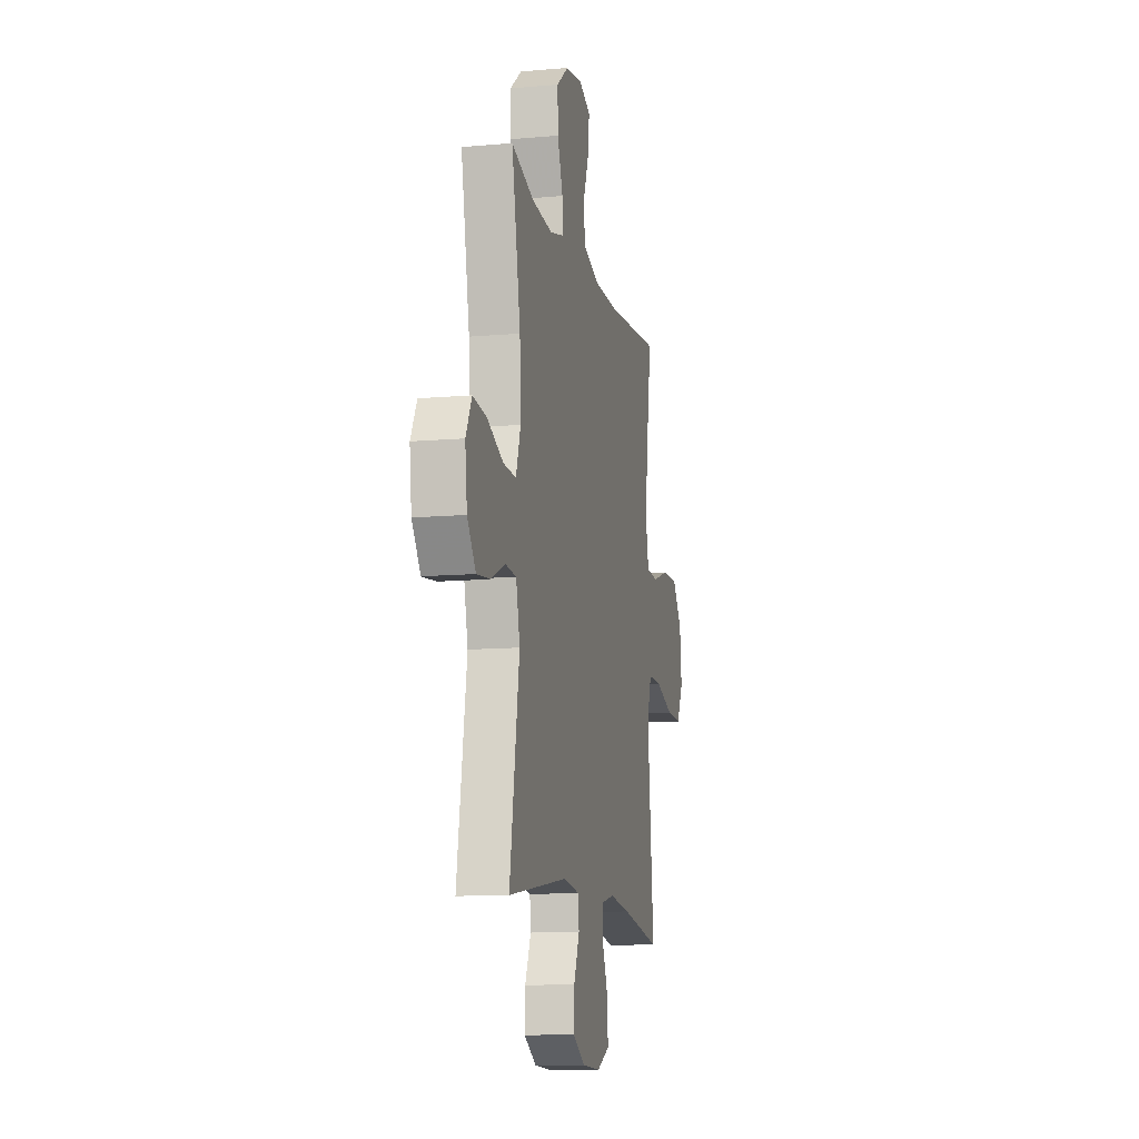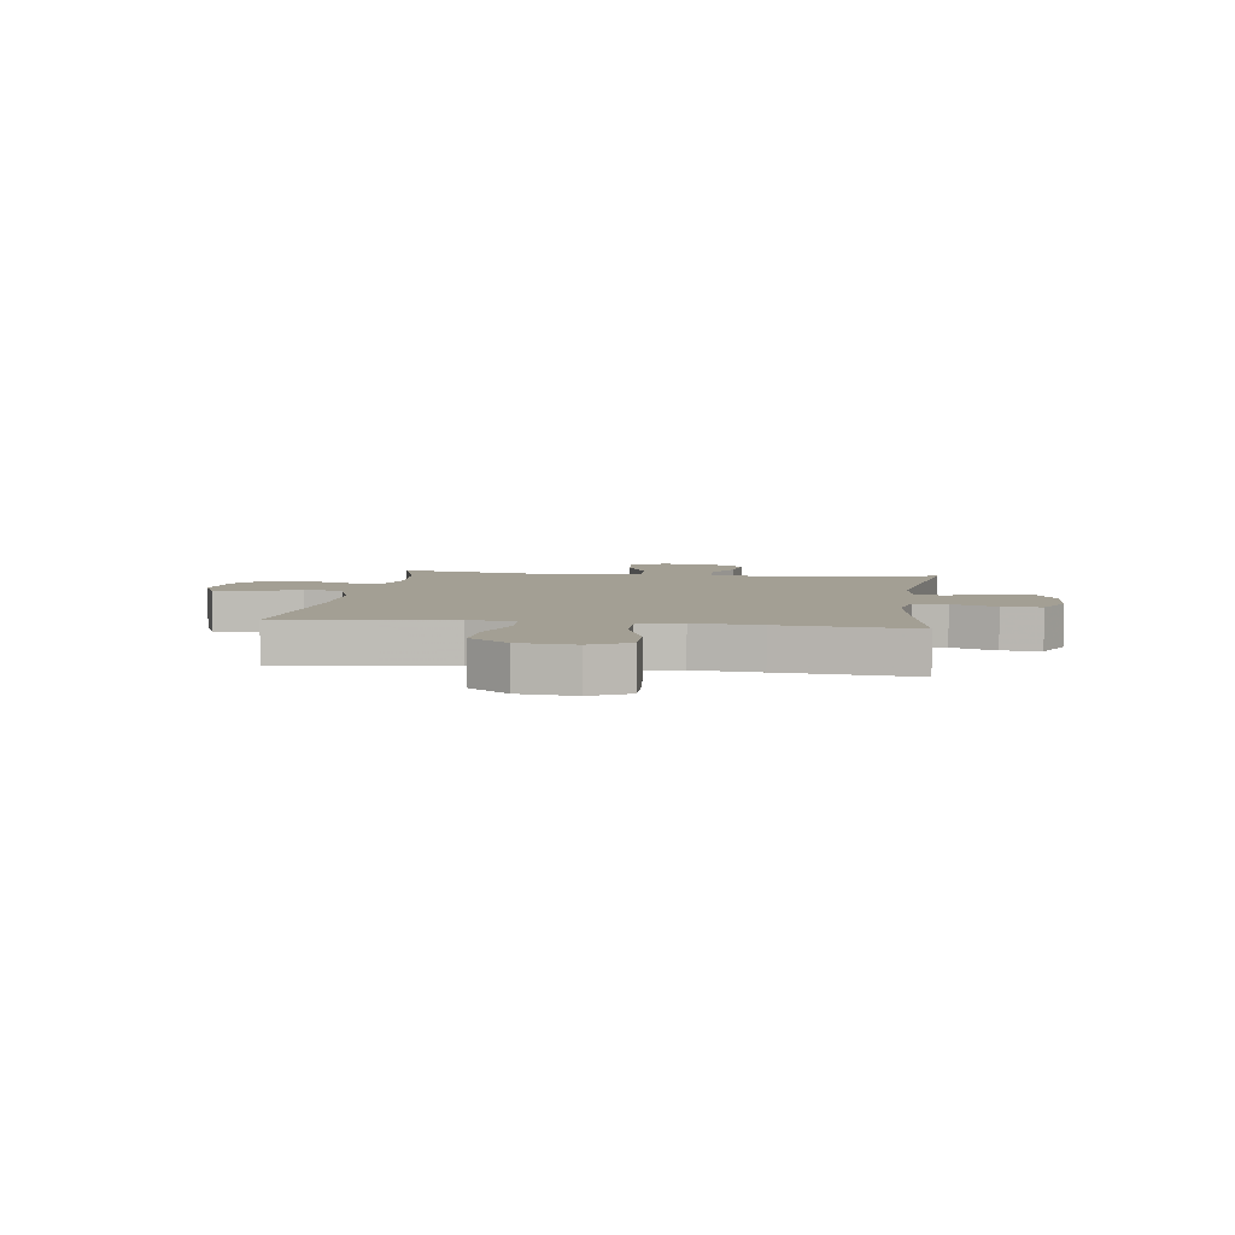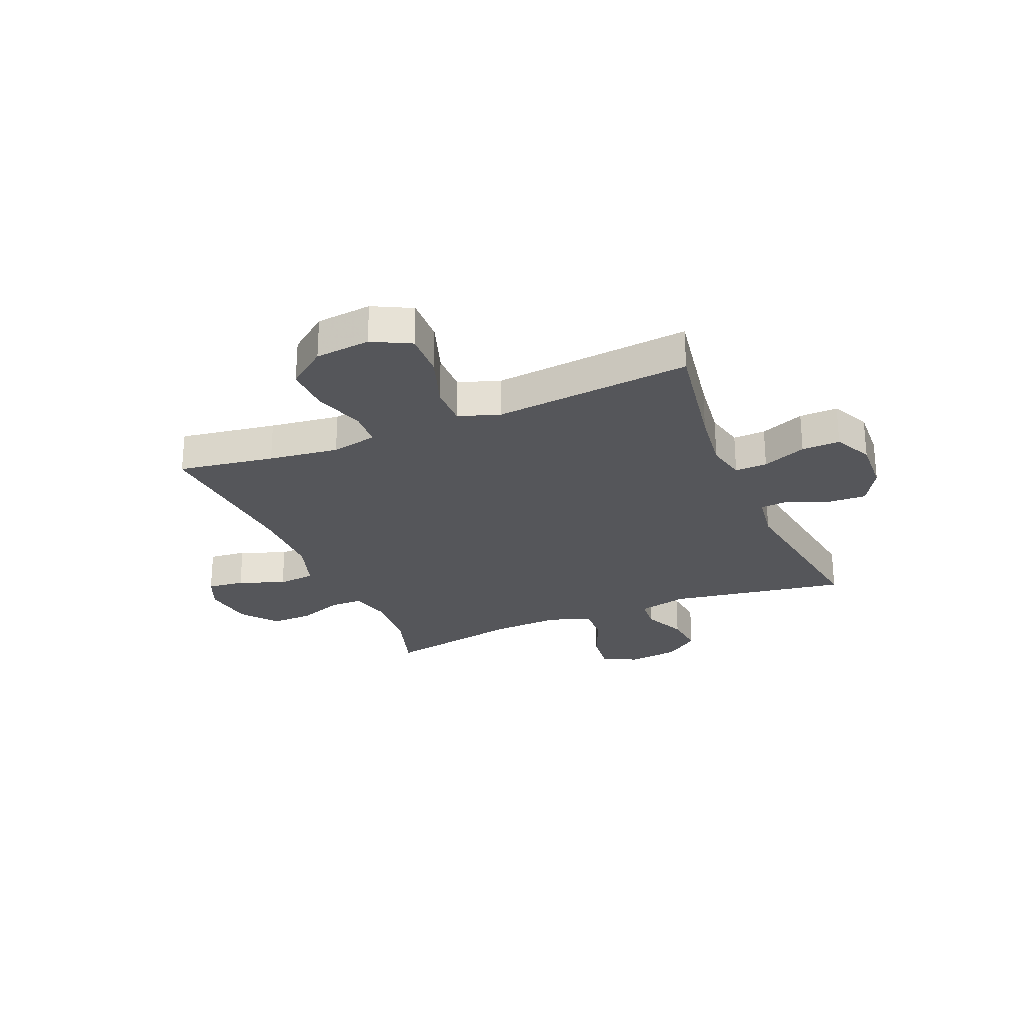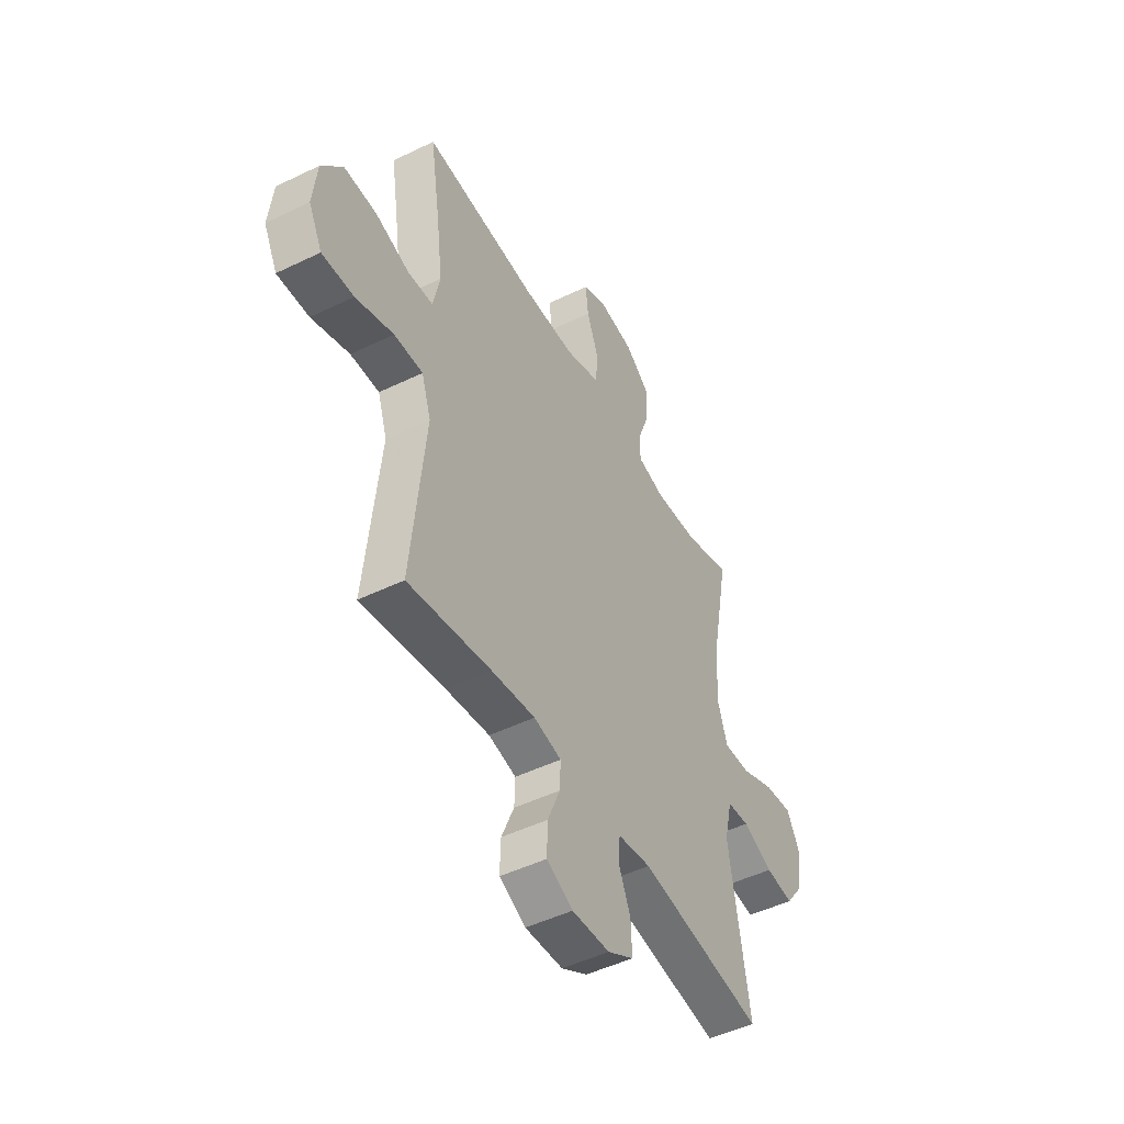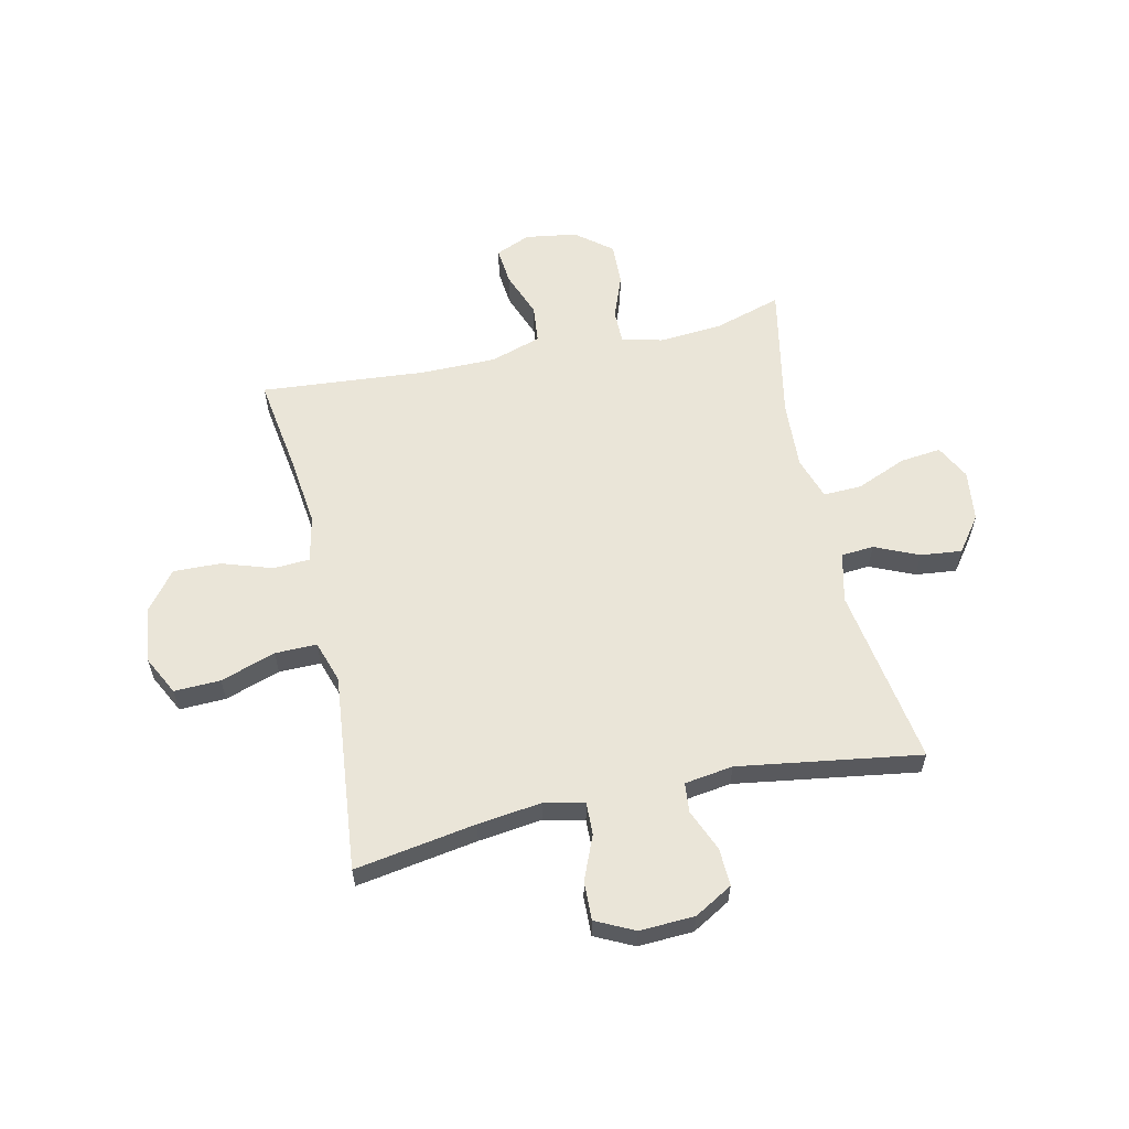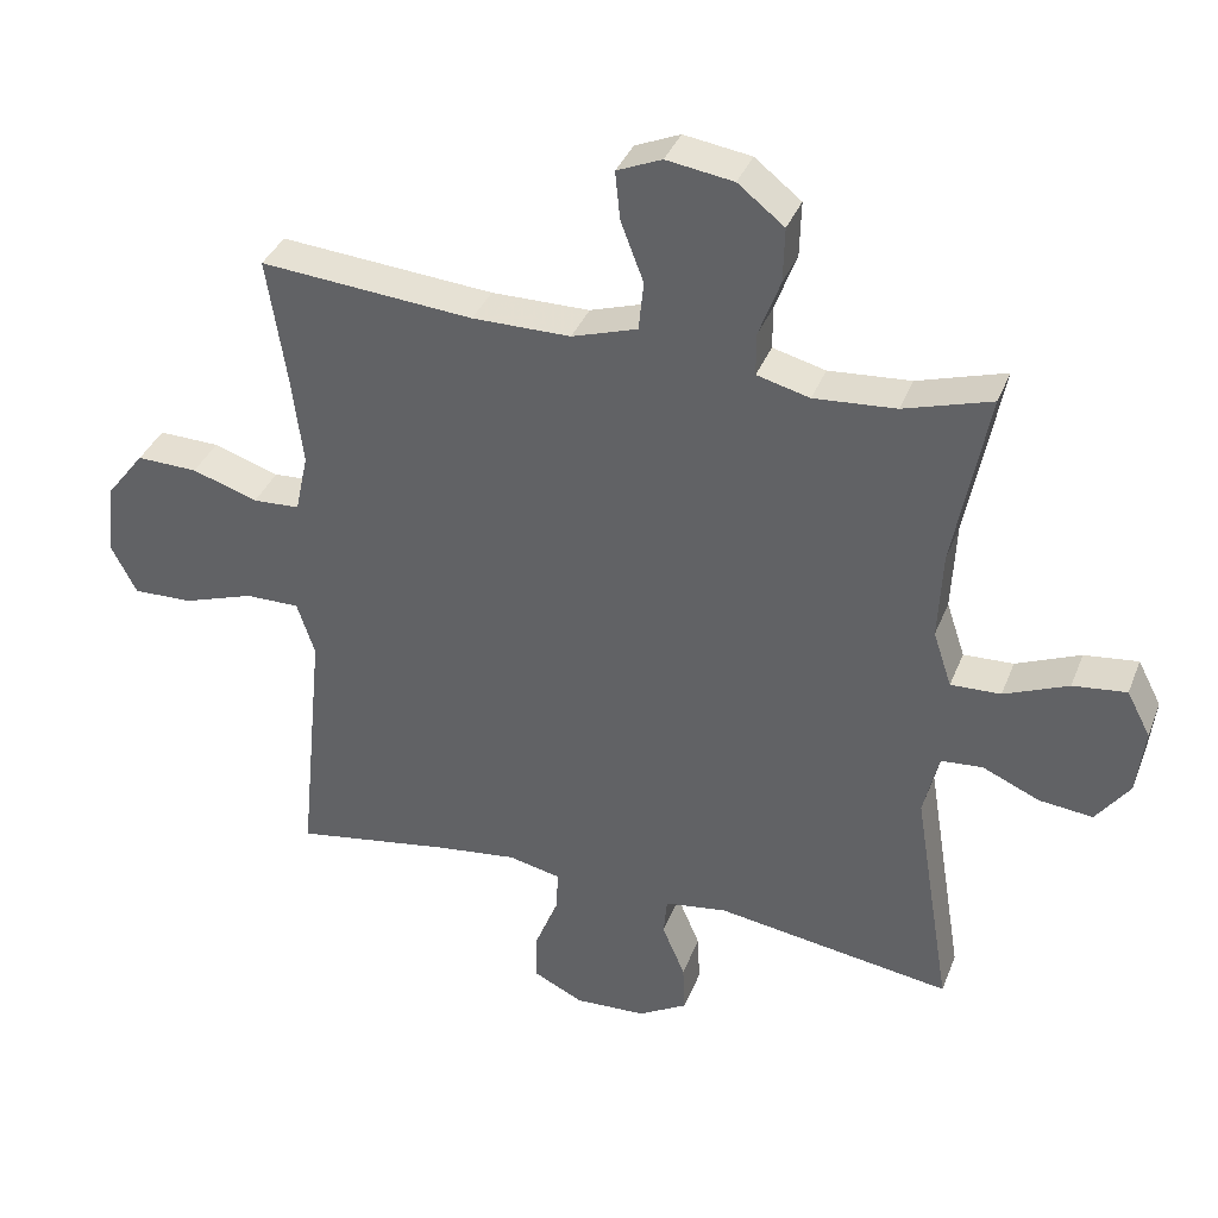
<metadata>
{"format":"obj","ext":"obj","renderer":"f3d","projection":"perspective","resolution":1024,"background":"white","views":[{"elev":-11.4,"azim":-77.8,"up":"+Z"},{"elev":5.4,"azim":97.8,"up":"+Y"},{"elev":-26.0,"azim":112.7,"up":"+Y"},{"elev":-48.3,"azim":118.5,"up":"+Z"},{"elev":59.3,"azim":167.7,"up":"+Y"},{"elev":36.6,"azim":-160.1,"up":"+Z"}]}
</metadata>
<code>
v 0.5 0.07 0.5
v 0.473 0.07 0.324
v 0.457 0.07 0.196
v 0.475 0.07 0.112
v 0.541 0.07 0.108
v 0.633 0.07 0.138
v 0.719 0.07 0.14
v 0.774 0.07 0.069
v 0.785 0.07 -0.032
v 0.749 0.07 -0.102
v 0.665 0.07 -0.099
v 0.565 0.07 -0.065
v 0.489 0.07 -0.064
v 0.464 0.07 -0.14
v 0.476 0.07 -0.259
v 0.5 0.07 -0.5
v 0.28 0.07 -0.463
v 0.164 0.07 -0.448
v 0.091 0.07 -0.464
v 0.093 0.07 -0.523
v 0.126 0.07 -0.603
v 0.128 0.07 -0.673
v 0.058 0.07 -0.707
v -0.042 0.07 -0.702
v -0.111 0.07 -0.662
v -0.108 0.07 -0.593
v -0.076 0.07 -0.518
v -0.081 0.07 -0.464
v -0.169 0.07 -0.451
v -0.5 0.07 -0.5
v -0.447 0.07 -0.174
v -0.468 0.07 -0.084
v -0.527 0.07 -0.079
v -0.607 0.07 -0.114
v -0.682 0.07 -0.122
v -0.729 0.07 -0.058
v -0.74 0.07 0.035
v -0.707 0.07 0.098
v -0.632 0.07 0.089
v -0.542 0.07 0.051
v -0.472 0.07 0.048
v -0.446 0.07 0.126
v -0.452 0.07 0.25
v -0.5 0.07 0.5
v -0.377 0.07 0.462
v -0.262 0.07 0.453
v -0.188 0.07 0.472
v -0.188 0.07 0.532
v -0.218 0.07 0.613
v -0.22 0.07 0.69
v -0.155 0.07 0.741
v -0.061 0.07 0.755
v 0.002 0.07 0.728
v -0.005 0.07 0.66
v -0.037 0.07 0.576
v -0.03 0.07 0.507
v 0.062 0.07 0.477
v 0.2 0.07 0.476
v 0.5 0 0.5
v 0.473 0 0.324
v 0.457 0 0.196
v 0.475 0 0.112
v 0.541 0 0.108
v 0.633 0 0.138
v 0.719 0 0.14
v 0.774 0 0.069
v 0.785 0 -0.032
v 0.749 0 -0.102
v 0.665 0 -0.099
v 0.565 0 -0.065
v 0.489 0 -0.064
v 0.464 0 -0.14
v 0.476 0 -0.259
v 0.5 0 -0.5
v 0.28 0 -0.463
v 0.164 0 -0.448
v 0.091 0 -0.464
v 0.093 0 -0.523
v 0.126 0 -0.603
v 0.128 0 -0.673
v 0.058 0 -0.707
v -0.042 0 -0.702
v -0.111 0 -0.662
v -0.108 0 -0.593
v -0.076 0 -0.518
v -0.081 0 -0.464
v -0.169 0 -0.451
v -0.5 0 -0.5
v -0.447 0 -0.174
v -0.468 0 -0.084
v -0.527 0 -0.079
v -0.607 0 -0.114
v -0.682 0 -0.122
v -0.729 0 -0.058
v -0.74 0 0.035
v -0.707 0 0.098
v -0.632 0 0.089
v -0.542 0 0.051
v -0.472 0 0.048
v -0.446 0 0.126
v -0.452 0 0.25
v -0.5 0 0.5
v -0.377 0 0.462
v -0.262 0 0.453
v -0.188 0 0.472
v -0.188 0 0.532
v -0.218 0 0.613
v -0.22 0 0.69
v -0.155 0 0.741
v -0.061 0 0.755
v 0.002 0 0.728
v -0.005 0 0.66
v -0.037 0 0.576
v -0.03 0 0.507
v 0.062 0 0.477
v 0.2 0 0.476
f 53 54 55
f 52 53 55
f 51 52 55
f 50 51 55
f 49 50 55
f 48 49 55
f 47 48 55 56
f 46 47 56 57
f 43 44 45
f 42 43 45 46
f 46 57 58
f 42 46 58
f 41 42 58
f 38 39 40
f 37 38 40
f 36 37 40
f 35 36 40
f 34 35 40
f 33 34 40
f 32 33 40 41
f 29 30 31
f 58 1 2
f 41 58 2
f 32 41 2
f 31 32 2
f 29 31 2
f 28 29 2
f 25 26 27
f 24 25 27
f 23 24 27
f 22 23 27
f 21 22 27
f 20 21 27
f 14 15 16 17
f 13 14 17 18
f 10 11 12
f 9 10 12
f 8 9 12
f 7 8 12
f 6 7 12
f 5 6 12
f 4 5 12 13
f 13 18 19
f 4 13 19
f 3 4 19
f 19 20 27 28
f 2 3 19 28
f 113 112 111
f 113 111 110
f 113 110 109
f 113 109 108
f 113 108 107
f 113 107 106
f 114 113 106 105
f 115 114 105 104
f 103 102 101
f 104 103 101 100
f 116 115 104
f 116 104 100
f 116 100 99
f 98 97 96
f 98 96 95
f 98 95 94
f 98 94 93
f 98 93 92
f 98 92 91
f 99 98 91 90
f 89 88 87
f 60 59 116
f 60 116 99
f 60 99 90
f 60 90 89
f 60 89 87
f 60 87 86
f 85 84 83
f 85 83 82
f 85 82 81
f 85 81 80
f 85 80 79
f 85 79 78
f 75 74 73 72
f 76 75 72 71
f 70 69 68
f 70 68 67
f 70 67 66
f 70 66 65
f 70 65 64
f 70 64 63
f 71 70 63 62
f 77 76 71
f 77 71 62
f 77 62 61
f 86 85 78 77
f 86 77 61 60
f 1 59 60 2
f 2 60 61 3
f 3 61 62 4
f 4 62 63 5
f 5 63 64 6
f 6 64 65 7
f 7 65 66 8
f 8 66 67 9
f 9 67 68 10
f 10 68 69 11
f 11 69 70 12
f 12 70 71 13
f 13 71 72 14
f 14 72 73 15
f 15 73 74 16
f 16 74 75 17
f 17 75 76 18
f 18 76 77 19
f 19 77 78 20
f 20 78 79 21
f 21 79 80 22
f 22 80 81 23
f 23 81 82 24
f 24 82 83 25
f 25 83 84 26
f 26 84 85 27
f 27 85 86 28
f 28 86 87 29
f 29 87 88 30
f 30 88 89 31
f 31 89 90 32
f 32 90 91 33
f 33 91 92 34
f 34 92 93 35
f 35 93 94 36
f 36 94 95 37
f 37 95 96 38
f 38 96 97 39
f 39 97 98 40
f 40 98 99 41
f 41 99 100 42
f 42 100 101 43
f 43 101 102 44
f 44 102 103 45
f 45 103 104 46
f 46 104 105 47
f 47 105 106 48
f 48 106 107 49
f 49 107 108 50
f 50 108 109 51
f 51 109 110 52
f 52 110 111 53
f 53 111 112 54
f 54 112 113 55
f 55 113 114 56
f 56 114 115 57
f 57 115 116 58
f 58 116 59 1

</code>
